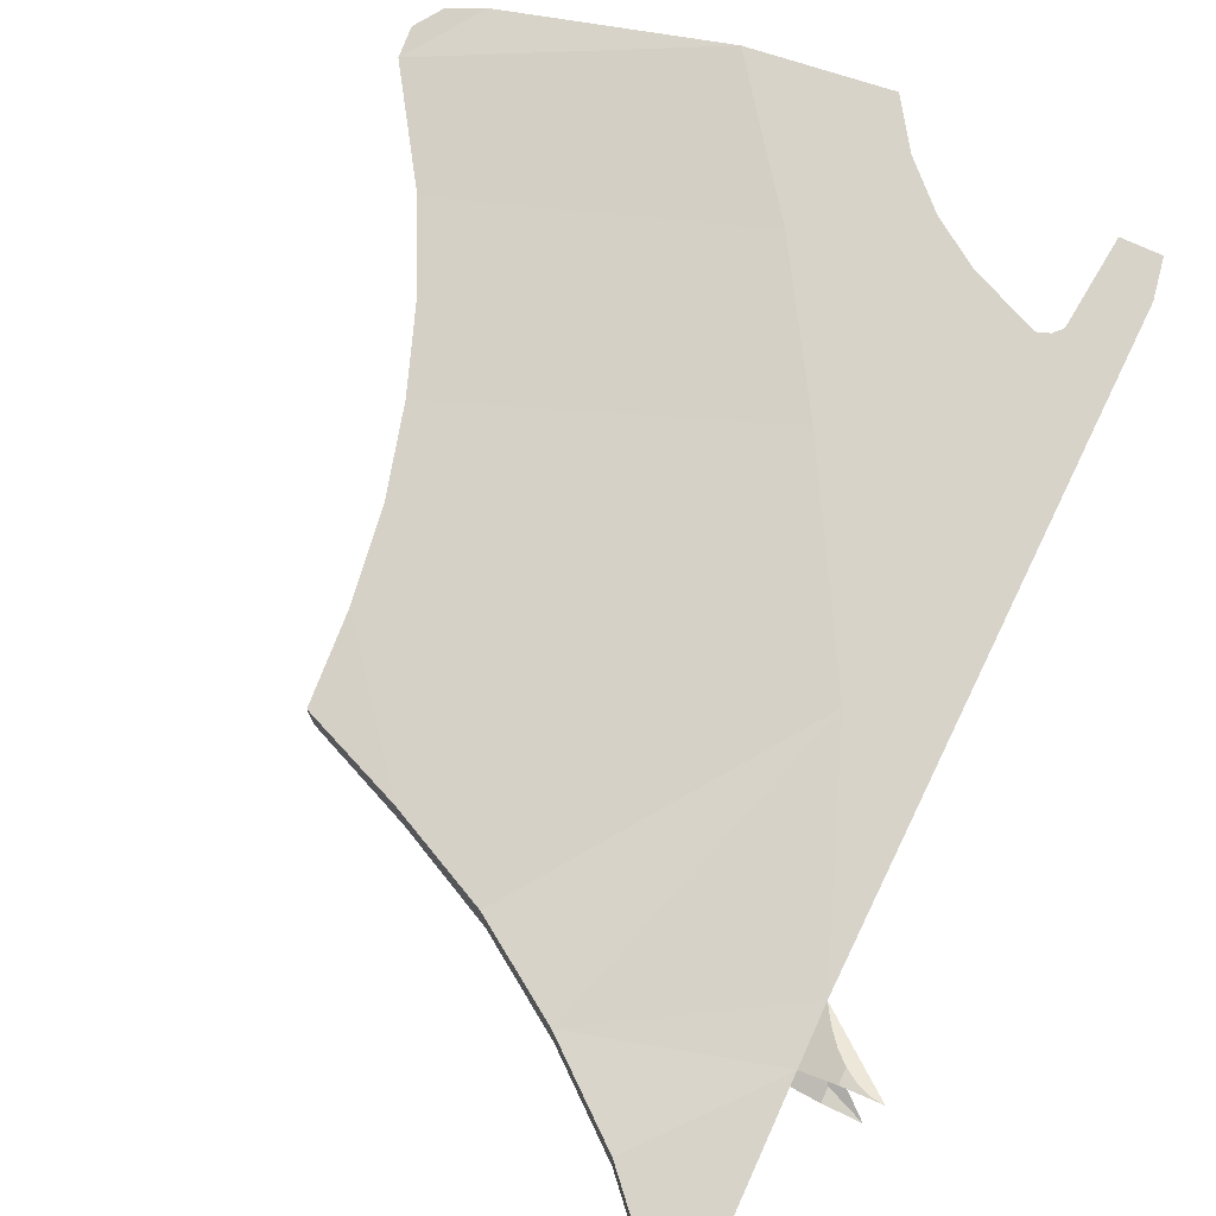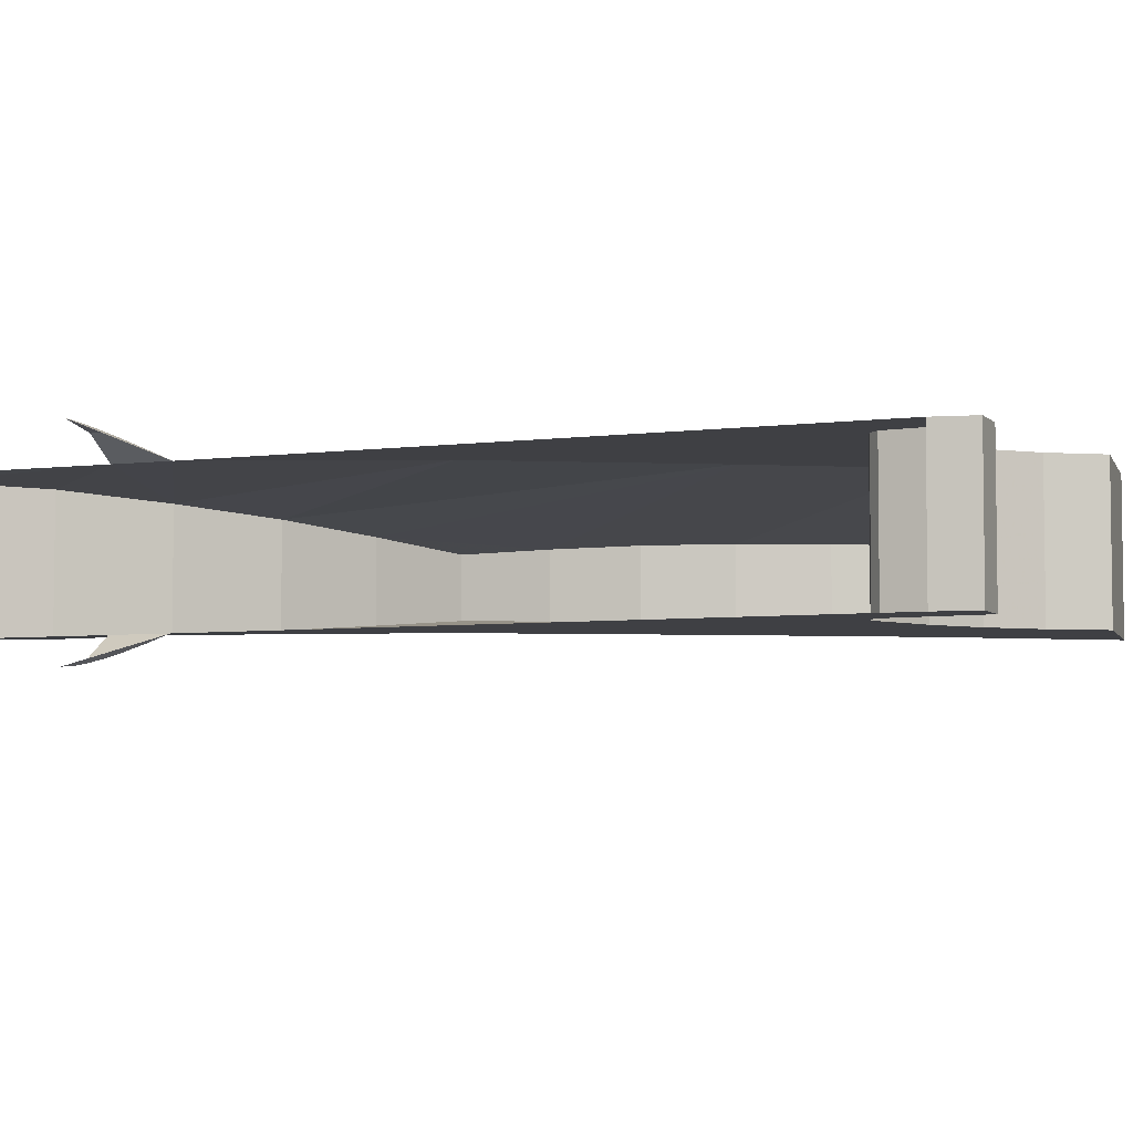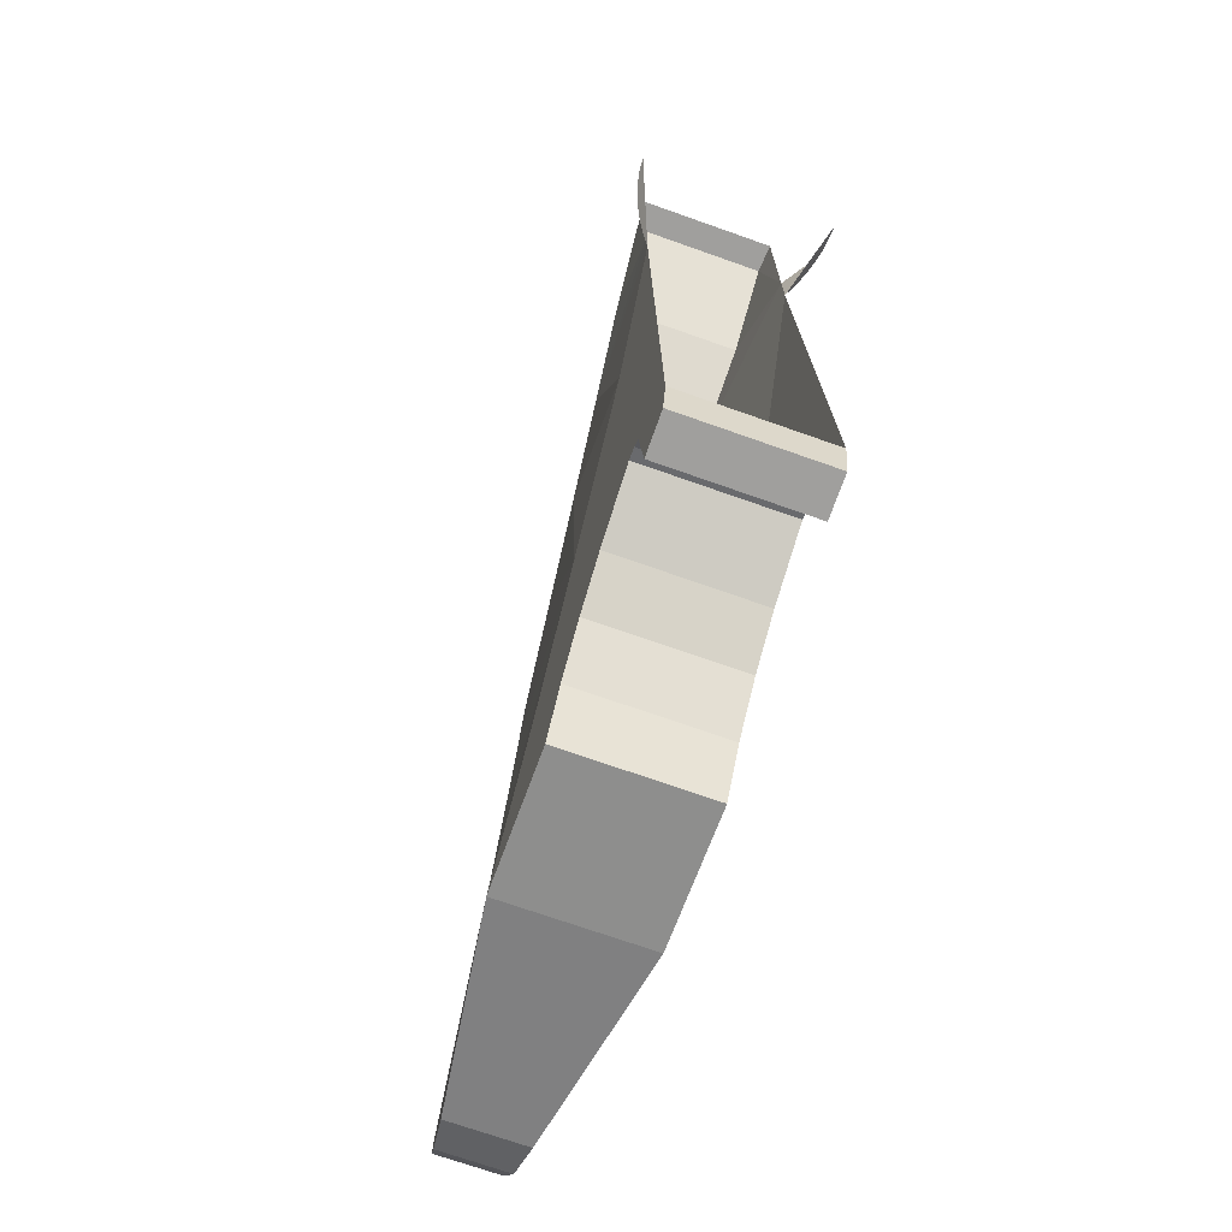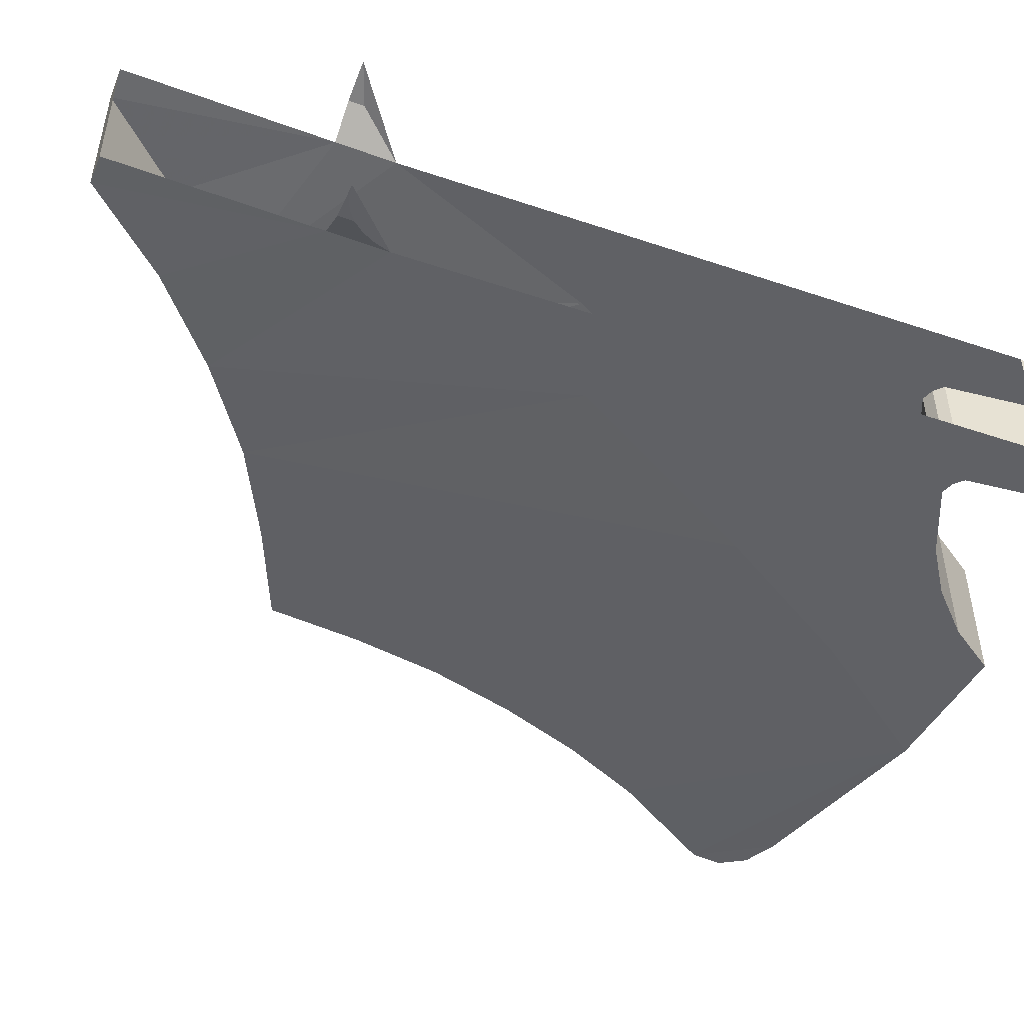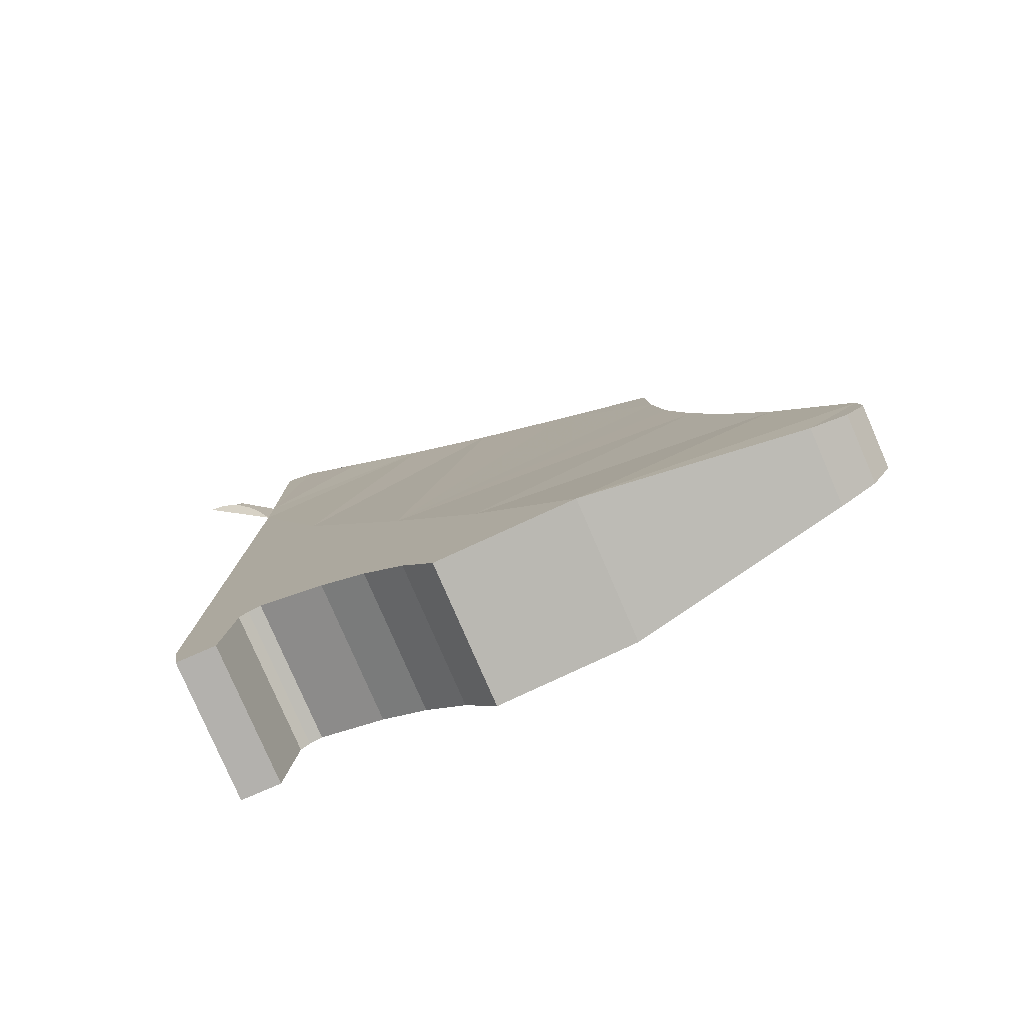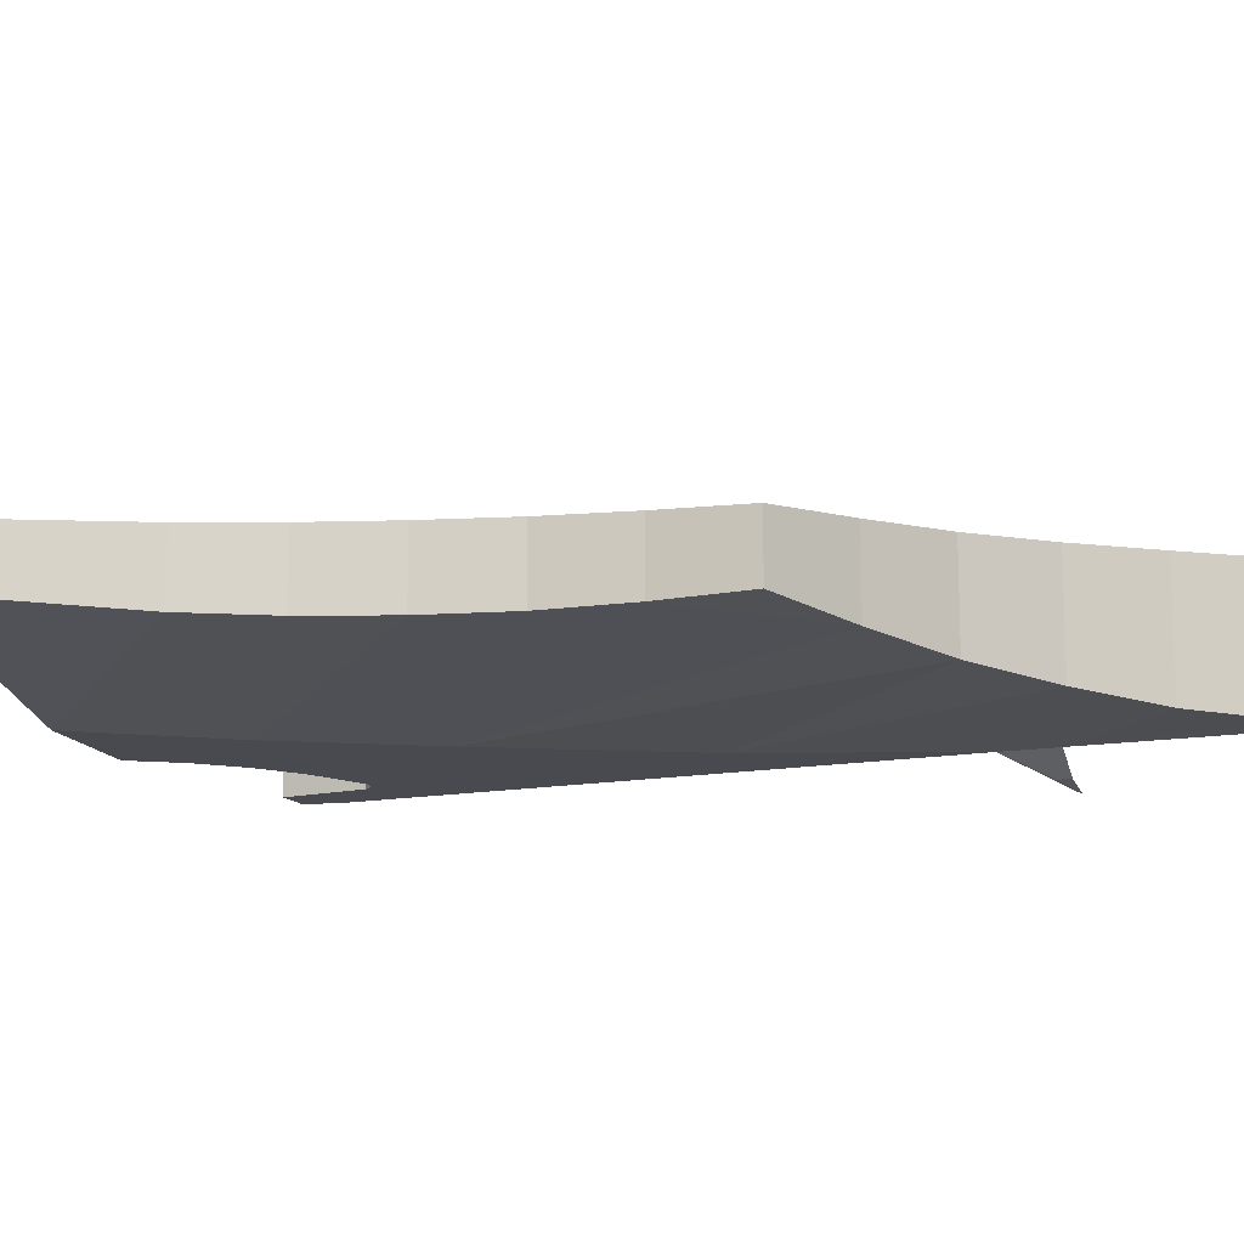
<metadata>
{"format":"obj","ext":"obj","renderer":"f3d","projection":"perspective","resolution":1024,"background":"white","views":[{"elev":76.1,"azim":-155.6,"up":"+Z"},{"elev":-5.0,"azim":-68.0,"up":"+Z"},{"elev":-71.4,"azim":-109.5,"up":"+Y"},{"elev":-49.3,"azim":-112.0,"up":"+Z"},{"elev":-79.3,"azim":23.4,"up":"+Y"},{"elev":-13.5,"azim":111.8,"up":"+Z"}]}
</metadata>
<code>
v 0.1215 -2.268 -0.1414
v 0.1077 -2.187 -0.1414
v 0.2223 -2.084 -0.1414
v 0.2016 -2.268 -0.1414
v 0.1414 -0.4 -0.1414
v 0.2 -0.4 -0.1375
v 0.1414 -0.8 -0.1414
v 0.2 -0.4 -0.1375
v 0.3454 -0.5626 -0.1318
v 0.1414 -0.8 -0.1414
v 0.1414 -0.9172 -0.1414
v 0.1414 -0.8 -0.1414
v 0.5128 -0.703 -0.1179
v 0.3454 -0.5626 -0.1318
v 0.5128 -0.703 -0.1179
v 0.1414 -0.8 -0.1414
v 1.442 -2.097 -0.061
v 1.445 -2.158 -0.06263
v 1.409 -2.207 -0.06825
v 1.337 -2.237 -0.07712
v 1.089 -1.01 0.0645
v 1.089 -1.01 -0.0645
v 0.8881 -0.9236 -0.08375
v 0.8881 -0.9236 0.08375
v 1.302 -1.879 0.06925
v 1.302 -1.879 -0.06925
v 1.226 -1.716 -0.07237
v 1.226 -1.716 0.07237
v 0.2016 -2.268 0.1414
v 0.2016 -2.268 -0.1414
v 0.2223 -2.084 -0.1414
v 0.2223 -2.084 0.1414
v 0.8881 -0.9236 0.08375
v 0.8881 -0.9236 -0.08375
v 0.6929 -0.826 -0.1021
v 0.6929 -0.826 0.1021
v 0.9067 -2.323 0.1414
v 0.9067 -2.323 -0.1414
v 1.337 -2.237 -0.07712
v 1.337 -2.237 0.07712
v 0.2016 -2.268 0.1414
v 0.1215 -2.268 0.1414
v 0.1215 -2.268 -0.1414
v 0.2016 -2.268 -0.1414
v 0.6929 -0.826 0.1021
v 0.6929 -0.826 -0.1021
v 0.5128 -0.703 -0.1179
v 0.5128 -0.703 0.1179
v 0.1414 -0.4 0.1414
v 0.2 -0.4 0.1375
v 0.2 -0.4 -0.1375
v 0.1414 -0.4 -0.1414
v 0.5128 -0.703 0.1179
v 0.5128 -0.703 -0.1179
v 0.3454 -0.5626 -0.1318
v 0.3454 -0.5626 0.1318
v 0.1077 -2.187 -0.1414
v 0.1215 -2.268 -0.1414
v 0.1215 -2.268 0.1414
v 0.1077 -2.187 0.1414
v 0.3454 -0.5626 0.1318
v 0.3454 -0.5626 -0.1318
v 0.2 -0.4 -0.1375
v 0.2 -0.4 0.1375
v 0.3964 -2.117 -0.1414
v 0.4879 -2.179 -0.1414
v 0.4879 -2.179 0.1414
v 0.3964 -2.117 0.1414
v 0.2641 -2.058 -0.1414
v 0.3964 -2.117 -0.1414
v 0.3964 -2.117 0.1414
v 0.2641 -2.058 0.1414
v 1.098 -1.191 0.06938
v 1.098 -1.191 -0.06938
v 1.089 -1.01 -0.0645
v 1.089 -1.01 0.0645
v 0.2394 -2.067 -0.1414
v 0.2641 -2.058 -0.1414
v 0.2641 -2.058 0.1414
v 0.2394 -2.067 0.1414
v 1.121 -1.37 0.07262
v 1.121 -1.37 -0.07262
v 1.098 -1.191 -0.06938
v 1.098 -1.191 0.06938
v 1.166 -1.545 0.07337
v 1.166 -1.545 -0.07337
v 1.121 -1.37 -0.07262
v 1.121 -1.37 0.07262
v 1.226 -1.716 0.07237
v 1.226 -1.716 -0.07237
v 1.166 -1.545 -0.07337
v 1.166 -1.545 0.07337
v 0.5696 -2.261 -0.1414
v 0.6326 -2.355 -0.1414
v 0.6326 -2.355 0.1414
v 0.5696 -2.261 0.1414
v 1.442 -2.097 0.061
v 1.442 -2.097 -0.061
v 1.302 -1.879 -0.06925
v 1.302 -1.879 0.06925
v 0.4879 -2.179 -0.1414
v 0.5696 -2.261 -0.1414
v 0.5696 -2.261 0.1414
v 0.4879 -2.179 0.1414
v 1.445 -2.158 0.06263
v 1.445 -2.158 -0.06263
v 1.442 -2.097 -0.061
v 1.442 -2.097 0.061
v 1.409 -2.207 0.06825
v 1.409 -2.207 -0.06825
v 1.445 -2.158 -0.06263
v 1.445 -2.158 0.06263
v 0.6326 -2.355 -0.1414
v 0.9067 -2.323 -0.1414
v 0.9067 -2.323 0.1414
v 0.6326 -2.355 0.1414
v 1.337 -2.237 0.07712
v 1.337 -2.237 -0.07712
v 1.409 -2.207 -0.06825
v 1.409 -2.207 0.06825
v 0.2223 -2.084 -0.1414
v 0.2394 -2.067 -0.1414
v 0.2394 -2.067 0.1414
v 0.2223 -2.084 0.1414
v 0.7072 -2.052 -0.1414
v 0.4879 -2.179 -0.1414
v 0.3964 -2.117 -0.1414
v 0.5308 -1.76 -0.1414
v 0.5696 -2.261 -0.1414
v 0.4879 -2.179 -0.1414
v 0.7072 -2.052 -0.1414
v 0.3964 -2.117 -0.1414
v 0.2641 -2.058 -0.1414
v 0.5308 -1.76 -0.1414
v 0.7072 -2.052 -0.1414
v 0.9067 -2.323 -0.1414
v 0.6326 -2.355 -0.1414
v 0.5696 -2.261 -0.1414
v 0.1414 -0.9172 -0.1414
v 0.5128 -0.703 -0.1179
v 0.3034 -1.351 -0.1414
v 0.6929 -0.826 -0.1021
v 0.5308 -1.76 -0.1414
v 0.3034 -1.351 -0.1414
v 0.5308 -1.76 -0.1414
v 0.6929 -0.826 -0.1021
v 0.8881 -0.9236 -0.08375
v 1.098 -1.191 -0.06938
v 0.3034 -1.351 -0.1414
v 0.5128 -0.703 -0.1179
v 0.6929 -0.826 -0.1021
v 1.098 -1.191 -0.06938
v 0.8881 -0.9236 -0.08375
v 1.089 -1.01 -0.0645
v 0.5308 -1.76 -0.1414
v 1.098 -1.191 -0.06938
v 1.121 -1.37 -0.07262
v 0.5308 -1.76 -0.1414
v 1.121 -1.37 -0.07262
v 1.166 -1.545 -0.07337
v 0.5308 -1.76 -0.1414
v 1.166 -1.545 -0.07337
v 0.7072 -2.052 -0.1414
v 0.7072 -2.052 -0.1414
v 1.166 -1.545 -0.07337
v 1.226 -1.716 -0.07237
v 0.7072 -2.052 -0.1414
v 1.226 -1.716 -0.07237
v 1.302 -1.879 -0.06925
v 0.7072 -2.052 -0.1414
v 1.302 -1.879 -0.06925
v 0.9067 -2.323 -0.1414
v 0.9067 -2.323 -0.1414
v 1.302 -1.879 -0.06925
v 1.442 -2.097 -0.061
v 0.9067 -2.323 -0.1414
v 1.442 -2.097 -0.061
v 1.337 -2.237 -0.07712
v 0.2223 -2.084 0.1414
v 0.1077 -2.187 0.1414
v 0.1215 -2.268 0.1414
v 0.2016 -2.268 0.1414
v 0.2 -0.4 0.1375
v 0.1414 -0.4 0.1414
v 0.1414 -0.8 0.1414
v 0.3454 -0.5626 0.1318
v 0.2 -0.4 0.1375
v 0.1414 -0.8 0.1414
v 0.1414 -0.8 0.1414
v 0.1414 -0.9172 0.1414
v 0.5128 -0.703 0.1179
v 0.5128 -0.703 0.1179
v 0.3454 -0.5626 0.1318
v 0.1414 -0.8 0.1414
v 1.409 -2.207 0.06825
v 1.445 -2.158 0.06263
v 1.442 -2.097 0.061
v 1.337 -2.237 0.07712
v 0.3964 -2.117 0.1414
v 0.4879 -2.179 0.1414
v 0.7072 -2.052 0.1414
v 0.5308 -1.76 0.1414
v 0.4879 -2.179 0.1414
v 0.5696 -2.261 0.1414
v 0.7072 -2.052 0.1414
v 0.2641 -2.058 0.1414
v 0.3964 -2.117 0.1414
v 0.5308 -1.76 0.1414
v 0.6326 -2.355 0.1414
v 0.9067 -2.323 0.1414
v 0.7072 -2.052 0.1414
v 0.5696 -2.261 0.1414
v 0.5128 -0.703 0.1179
v 0.1414 -0.9172 0.1414
v 0.3034 -1.351 0.1414
v 0.5308 -1.76 0.1414
v 0.6929 -0.826 0.1021
v 0.3034 -1.351 0.1414
v 0.8881 -0.9236 0.08375
v 0.6929 -0.826 0.1021
v 0.5308 -1.76 0.1414
v 1.098 -1.191 0.06938
v 0.5128 -0.703 0.1179
v 0.3034 -1.351 0.1414
v 0.6929 -0.826 0.1021
v 0.8881 -0.9236 0.08375
v 1.098 -1.191 0.06938
v 1.089 -1.01 0.0645
v 1.098 -1.191 0.06938
v 0.5308 -1.76 0.1414
v 1.121 -1.37 0.07262
v 1.121 -1.37 0.07262
v 0.5308 -1.76 0.1414
v 1.166 -1.545 0.07337
v 1.166 -1.545 0.07337
v 0.5308 -1.76 0.1414
v 0.7072 -2.052 0.1414
v 1.166 -1.545 0.07337
v 0.7072 -2.052 0.1414
v 1.226 -1.716 0.07237
v 1.226 -1.716 0.07237
v 0.7072 -2.052 0.1414
v 1.302 -1.879 0.06925
v 1.302 -1.879 0.06925
v 0.7072 -2.052 0.1414
v 0.9067 -2.323 0.1414
v 1.302 -1.879 0.06925
v 0.9067 -2.323 0.1414
v 1.442 -2.097 0.061
v 1.442 -2.097 0.061
v 0.9067 -2.323 0.1414
v 1.337 -2.237 0.07712
v 0 -0.8 -0.2
v 0.07654 -0.8304 -0.1848
v 0.07654 -0.8 -0.1848
v 0.07654 -0.8304 -0.1848
v 0.1414 -0.9172 -0.1414
v 0.1414 -0.8 -0.1414
v 0.07654 -0.8 -0.1848
v 0.1414 -0.9172 -0.1414
v 0 -0.8 -0.2
v 0.0261 -0.8034 -0.1983
v 0.1218 -0.8826 -0.1587
v 0.1218 -0.8826 -0.1587
v 0.0261 -0.8034 -0.1983
v 0.05176 -0.8136 -0.1932
v 0.1 -0.8536 -0.1732
v 0.1 -0.8536 -0.1732
v 0.05176 -0.8136 -0.1932
v 0.07654 -0.8304 -0.1848
v 0.5308 -1.76 -0.1414
v 0.2641 -2.058 -0.1414
v 0.2394 -2.067 -0.1414
v 0.3034 -1.351 -0.1414
v 0.1414 -0.9172 -0.1414
v 0.3034 -1.351 -0.1414
v 0.2394 -2.067 -0.1414
v 0.2223 -2.084 -0.1414
v 0.1414 -0.9172 -0.1414
v 0.2223 -2.084 -0.1414
v 0.1077 -2.187 -0.1414
v 0 -0.8 0.2
v 0.07654 -0.8304 0.1848
v 0.07654 -0.8 0.1848
v 0.07654 -0.8304 0.1848
v 0.1414 -0.9172 0.1414
v 0.1414 -0.8 0.1414
v 0.07654 -0.8 0.1848
v 0.1414 -0.9172 0.1414
v 0 -0.8 0.2
v 0.0261 -0.8034 0.1983
v 0.1218 -0.8826 0.1587
v 0.1218 -0.8826 0.1587
v 0.0261 -0.8034 0.1983
v 0.05176 -0.8136 0.1932
v 0.1 -0.8536 0.1732
v 0.1 -0.8536 0.1732
v 0.05176 -0.8136 0.1932
v 0.07654 -0.8304 0.1848
v 0.2394 -2.067 0.1414
v 0.2641 -2.058 0.1414
v 0.5308 -1.76 0.1414
v 0.3034 -1.351 0.1414
v 0.2394 -2.067 0.1414
v 0.3034 -1.351 0.1414
v 0.1414 -0.9172 0.1414
v 0.2223 -2.084 0.1414
v 0.2223 -2.084 0.1414
v 0.1414 -0.9172 0.1414
v 0.1077 -2.187 0.1414
g mesh7064510
f 1 2 3
f 3 4 1
f 5 6 7
f 8 9 10
f 11 12 13
f 14 15 16
f 17 18 19
f 19 20 17
f 21 22 23
f 23 24 21
f 25 26 27
f 27 28 25
f 29 30 31
f 31 32 29
f 33 34 35
f 35 36 33
f 37 38 39
f 39 40 37
g mesh7064511
f 41 42 43
f 43 44 41
f 45 46 47
f 47 48 45
f 49 50 51
f 51 52 49
f 53 54 55
f 55 56 53
g mesh7064513
f 57 58 59
f 59 60 57
f 61 62 63
f 63 64 61
f 65 66 67
f 67 68 65
f 69 70 71
f 71 72 69
f 73 74 75
f 75 76 73
f 77 78 79
f 79 80 77
f 81 82 83
f 83 84 81
f 85 86 87
f 87 88 85
f 89 90 91
f 91 92 89
f 93 94 95
f 95 96 93
f 97 98 99
f 99 100 97
f 101 102 103
f 103 104 101
f 105 106 107
f 107 108 105
f 109 110 111
f 111 112 109
f 113 114 115
f 115 116 113
f 117 118 119
f 119 120 117
f 121 122 123
f 123 124 121
f 125 126 127
f 127 128 125
f 129 130 131
f 132 133 134
f 135 136 137
f 137 138 135
f 139 140 141
f 142 143 144
f 145 146 147
f 147 148 145
f 149 150 151
f 152 153 154
f 155 156 157
f 158 159 160
f 161 162 163
f 164 165 166
f 167 168 169
f 170 171 172
f 173 174 175
f 176 177 178
f 179 180 181
f 181 182 179
f 183 184 185
f 186 187 188
f 189 190 191
f 192 193 194
f 195 196 197
f 197 198 195
f 199 200 201
f 201 202 199
f 203 204 205
f 206 207 208
f 209 210 211
f 211 212 209
f 213 214 215
f 216 217 218
f 219 220 221
f 221 222 219
f 223 224 225
f 226 227 228
f 229 230 231
f 232 233 234
f 235 236 237
f 238 239 240
f 241 242 243
f 244 245 246
f 247 248 249
f 250 251 252
g mesh7064515
f 253 255 254
f 256 258 257
f 258 256 259
g mesh7064518
f 260 261 262
f 262 263 260
f 264 265 266
f 266 267 264
f 268 269 270
f 271 272 273
f 273 274 271
f 275 276 277
f 277 278 275
f 279 280 281
g mesh7064520
f 282 283 284
f 285 286 287
f 287 288 285
g mesh7064523
f 289 291 290
f 291 289 292
f 293 295 294
f 295 293 296
f 297 299 298
f 300 301 302
f 302 303 300
f 304 305 306
f 306 307 304
f 308 309 310

</code>
